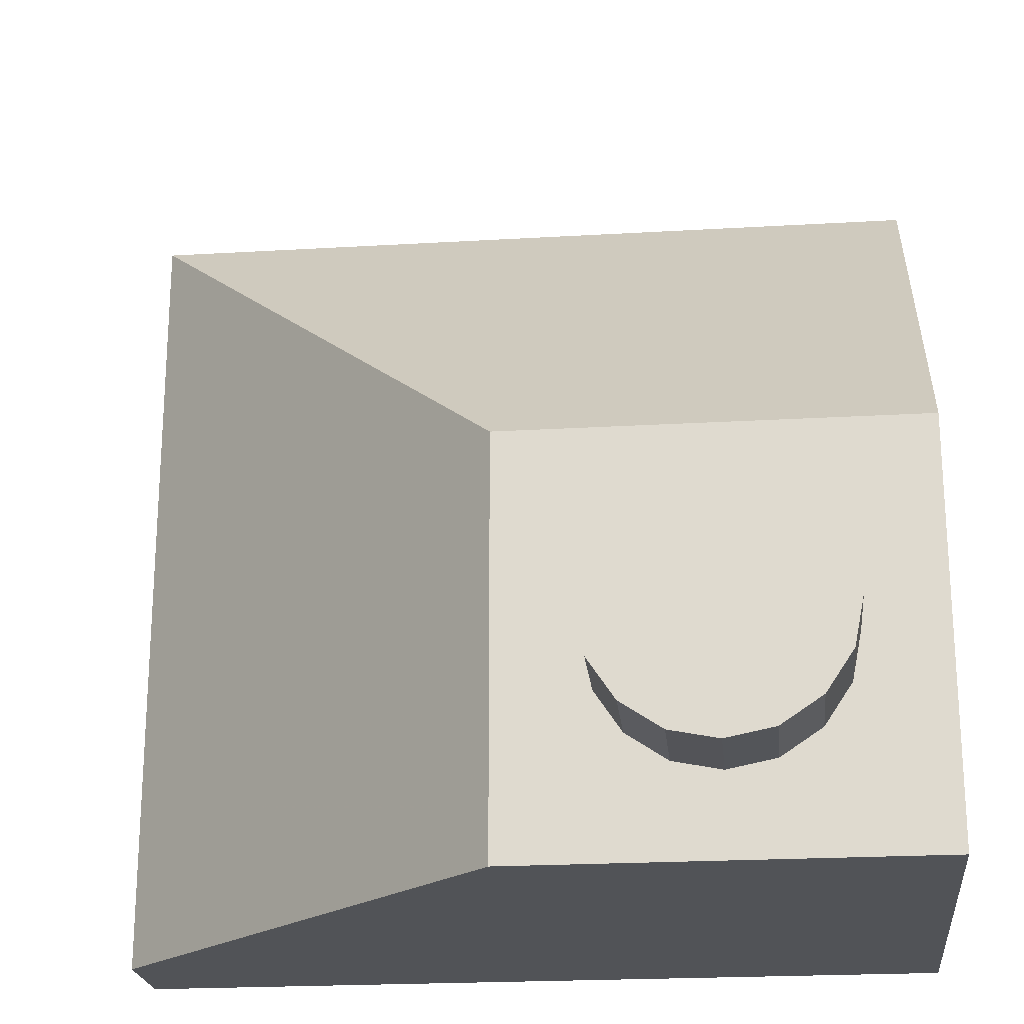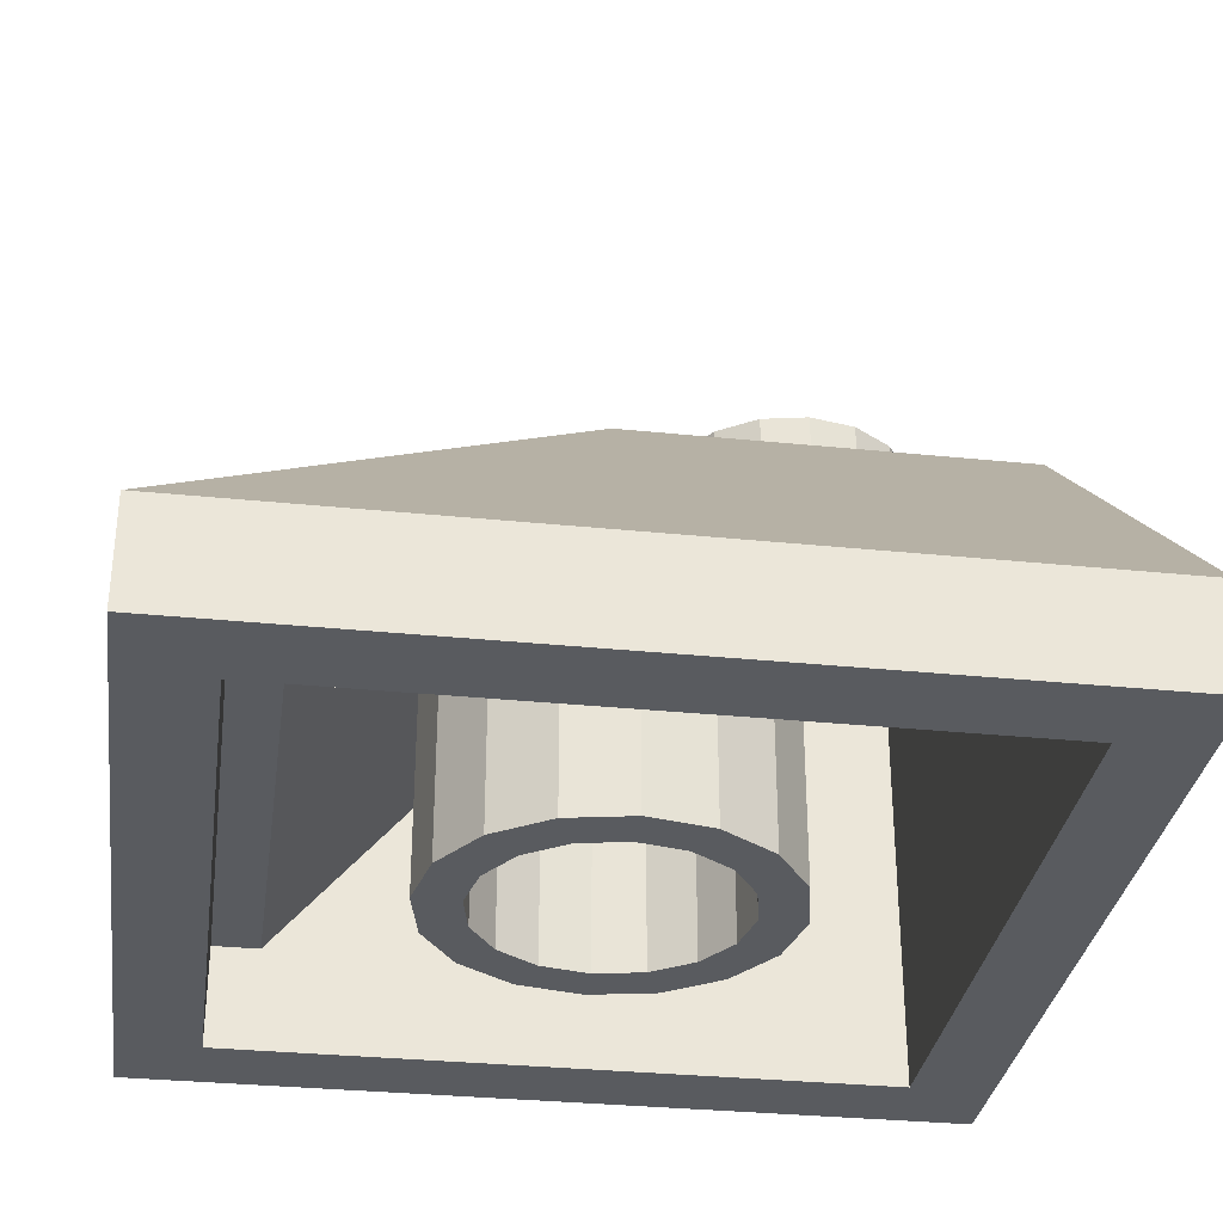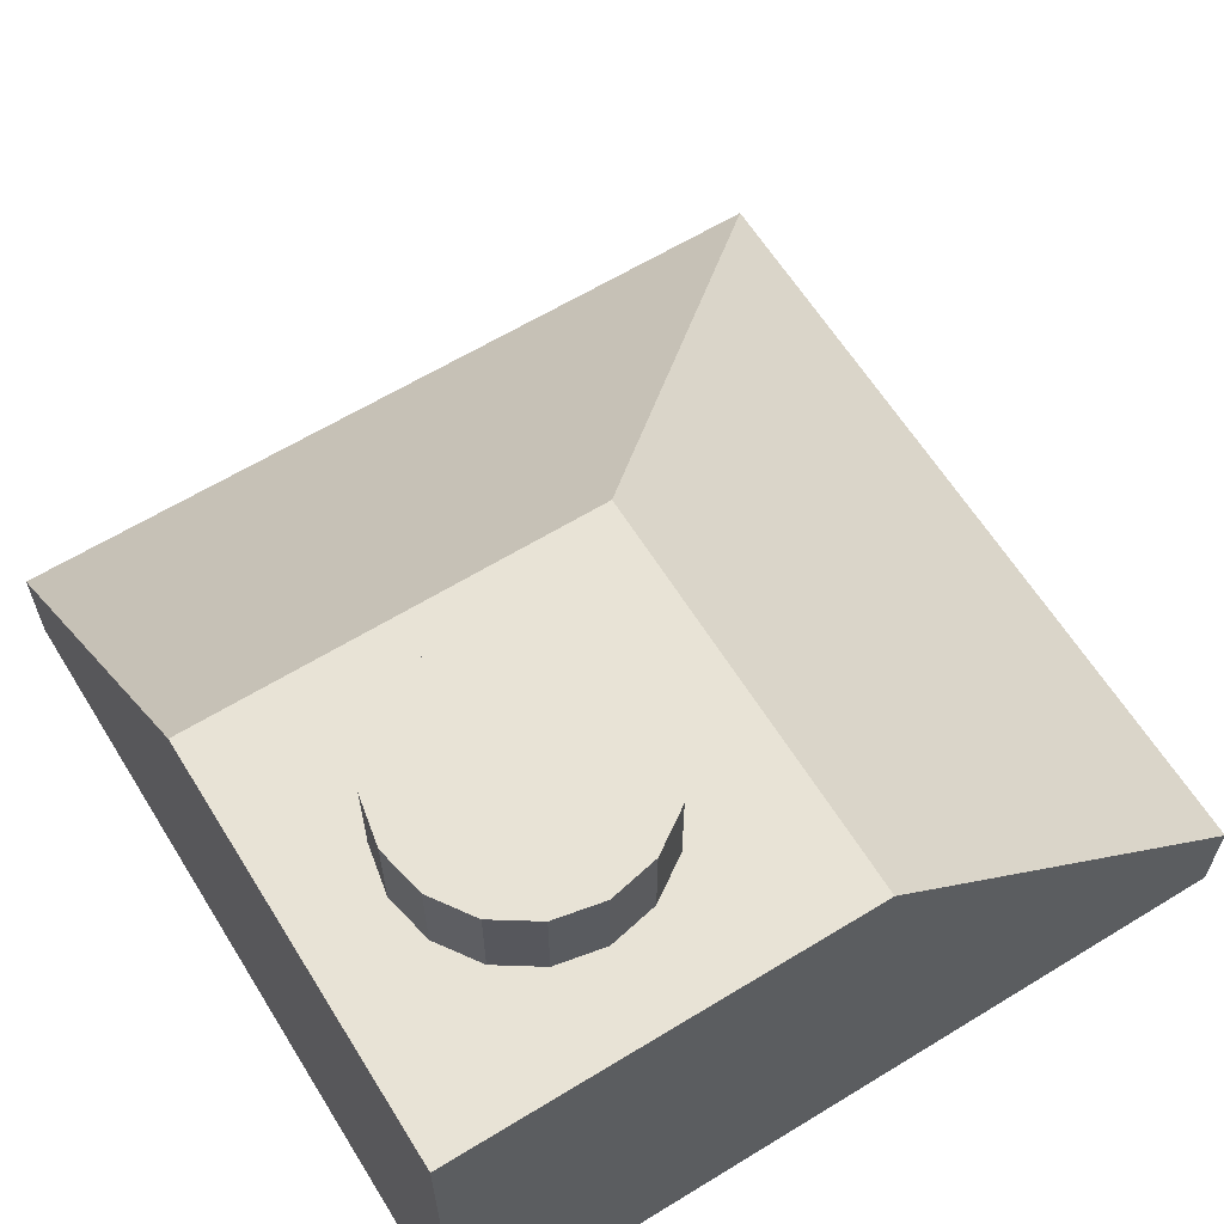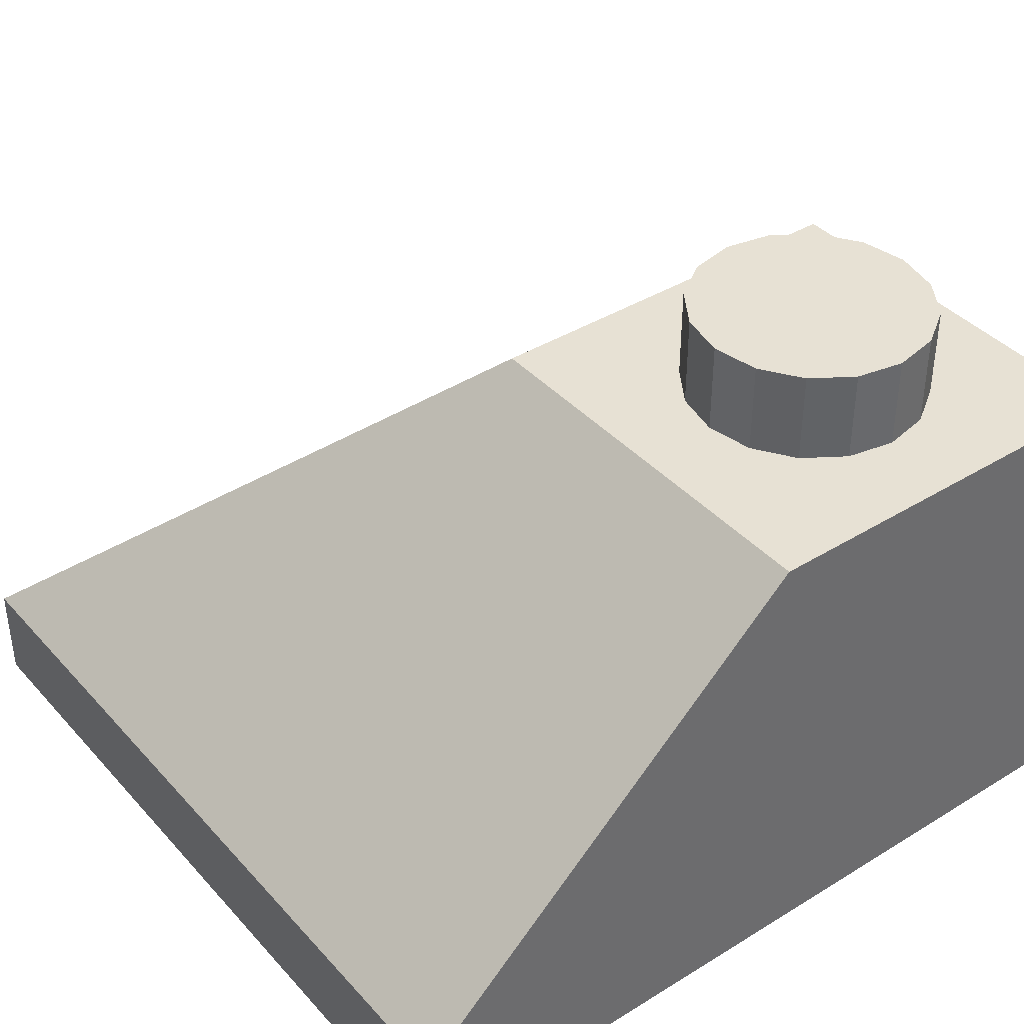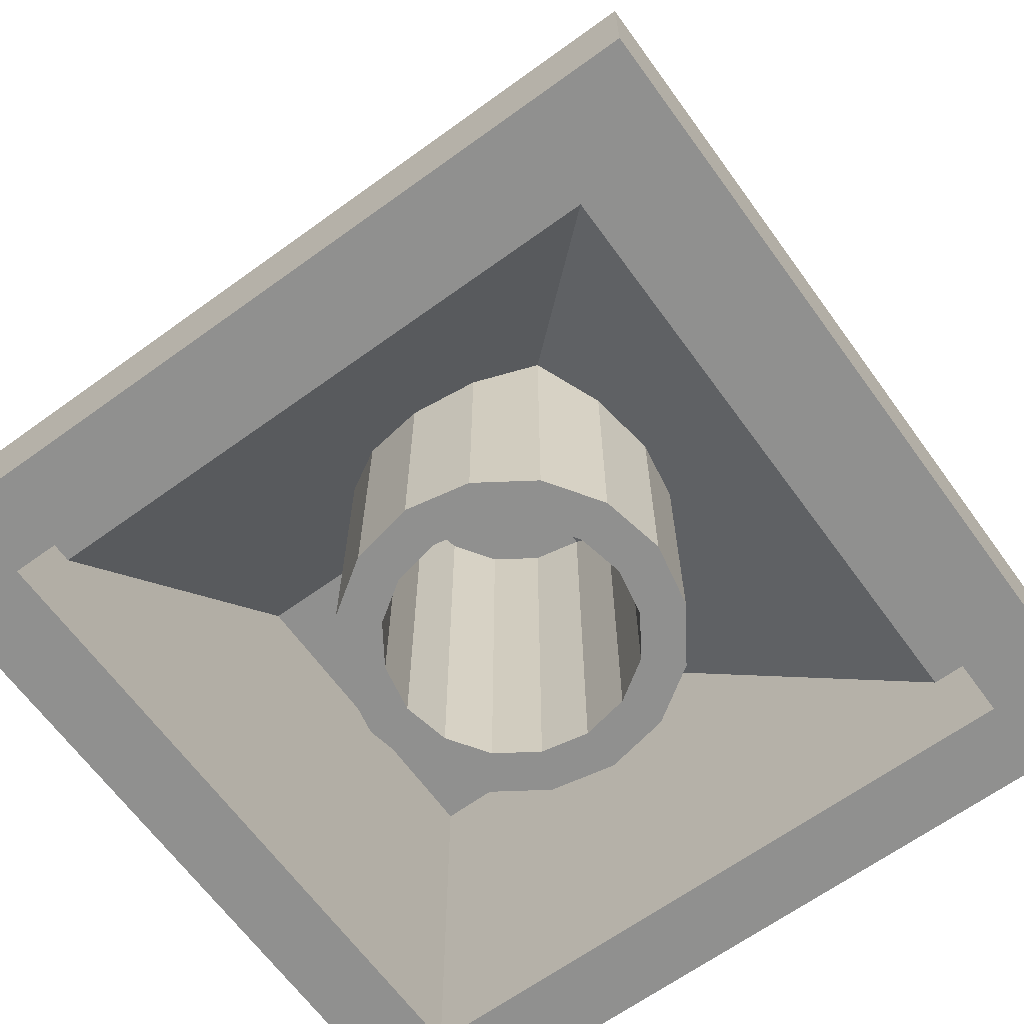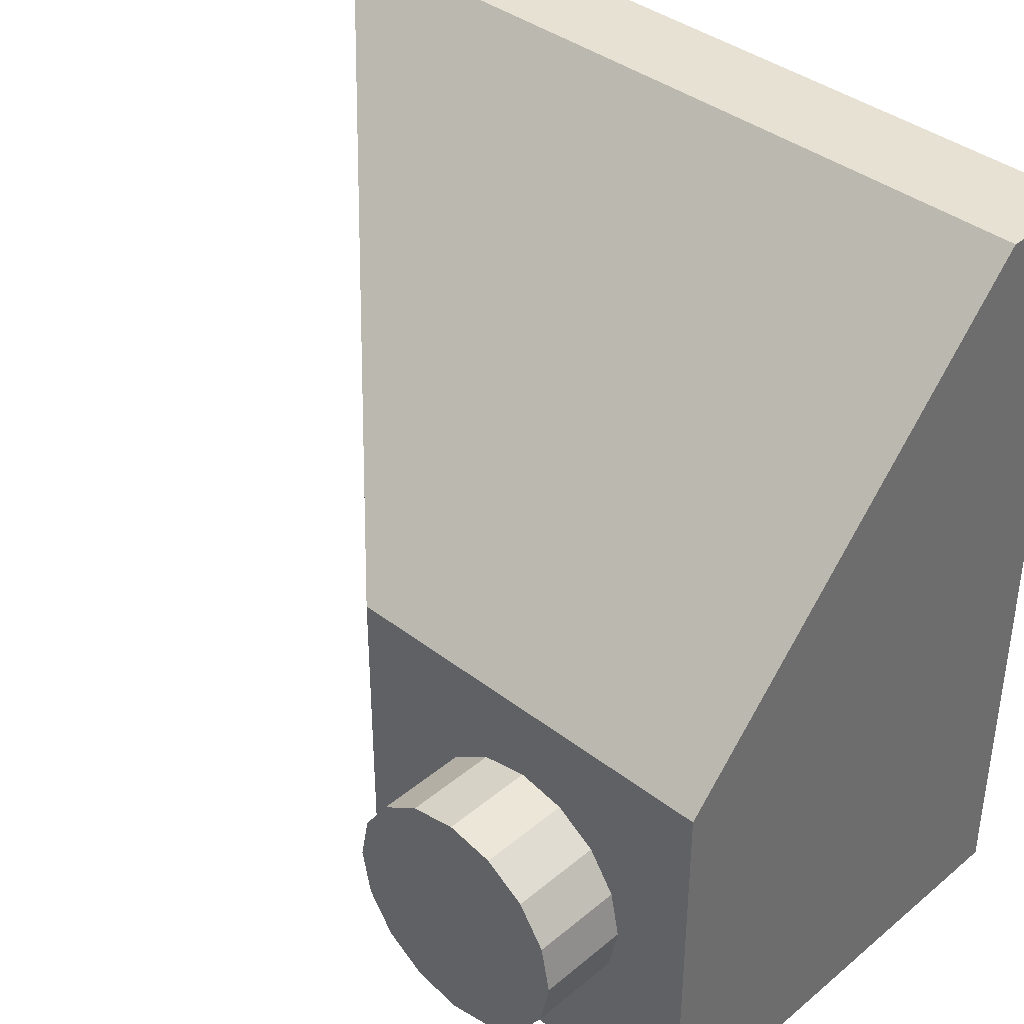
<metadata>
{"format":"obj","ext":"obj","renderer":"f3d","projection":"perspective","resolution":1024,"background":"white","views":[{"elev":-22.0,"azim":-174.1,"up":"+Z"},{"elev":-32.3,"azim":81.9,"up":"+Y"},{"elev":62.5,"azim":-121.8,"up":"+Y"},{"elev":39.5,"azim":142.7,"up":"+Y"},{"elev":-65.5,"azim":36.0,"up":"+Y"},{"elev":38.8,"azim":-136.0,"up":"+Z"}]}
</metadata>
<code>
o Part.1
v 7.96 0.02 7.96
v 7.96 0.02 -7.96
v 7.96 2 -7.96
v 7.96 2 7.96
v 6.4 0.02 -6.4
v 6.4 0.02 6.4
v 6.4 2 6.4
v 6.4 2 -6.4
v 0 8.4 -6.4
v -7.96 0.02 7.96
v 0 9.58 -7.96
v -7.96 9.58 -7.96
v -7.96 2 7.96
v -6.4 0.02 6.4
v -6.4 0.02 -6.4
v -6.4 8.4 -6.4
v -6.4 2 6.4
v -7.96 0.02 -7.96
v 0 9.58 0
v -7.96 9.58 0
v -6.4 8.4 0
v -4 9.58 -1.6
v -4.918 9.58 -1.783
v -5.697 9.58 -2.303
v -6.217 9.58 -3.082
v -6.4 9.58 -4
v -6.217 9.58 -4.918
v -5.697 9.58 -5.697
v -4.918 9.58 -6.217
v -4 9.58 -6.4
v -3.082 9.58 -6.217
v -2.303 9.58 -5.697
v -1.783 9.58 -4.919
v -1.6 9.58 -4
v -1.783 9.58 -3.082
v -2.303 9.58 -2.303
v -3.082 9.58 -1.783
v -3.082 11.4 -1.783
v -2.303 11.4 -2.303
v -1.783 11.4 -3.082
v -1.6 11.4 -4
v -1.783 11.4 -4.919
v -2.303 11.4 -5.697
v -3.082 11.4 -6.217
v -4 11.4 -6.4
v -4.918 11.4 -6.217
v -5.697 11.4 -5.697
v -6.217 11.4 -4.918
v -6.4 11.4 -4
v -6.217 11.4 -3.082
v -5.697 11.4 -2.303
v -4.918 11.4 -1.783
v -4 11.4 -1.6
v -4 11.4 -4
v 0 8.4 0
v 2.298 0.02 -2.298
v 3.003 0.02 -1.244
v 3.25 0.02 0
v -1.244 0.02 3.003
v -3.25 0.02 0
v 1.697 0.02 -1.697
v 5.5 2 5.5
v 5.5 2 -6.4
v -6.4 2 5.5
v 0 0.02 -2.4
v 0.918 0.02 -2.217
v 2.217 0.02 -0.918
v 2.4 0.02 0
v 2.217 0.02 0.918
v 1.697 0.02 1.697
v 0.918 0.02 2.217
v 0 0.02 2.4
v -0.918 0.02 2.217
v -1.697 0.02 1.697
v -2.217 0.02 0.918
v -2.4 0.02 0
v -2.217 0.02 -0.918
v -1.697 0.02 -1.697
v -0.918 0.02 -2.217
v 1.244 0.02 3.003
v 0 0.02 3.25
v -2.298 0.02 2.298
v -3.003 0.02 1.244
v -3.003 0.02 -1.244
v -2.298 0.02 -2.298
v -1.244 0.02 -3.003
v 0 0.02 -3.25
v 1.244 0.02 -3.003
v 3.003 0.02 1.244
v 2.298 0.02 2.298
v 2.298 5.726 2.298
v 3.003 4.906 1.244
v 3.25 4.618 0
v 3.003 4.906 -1.244
v 2.298 5.726 -2.298
v 1.244 6.953 -3.003
v 0 8.4 -3.25
v -1.244 8.4 -3.003
v -2.298 8.4 -2.298
v -3.003 8.4 -1.244
v -3.25 8.4 0
v -3.003 6.953 1.244
v -2.298 5.726 2.298
v -1.244 4.906 3.003
v 0 4.618 3.25
v 1.244 4.906 3.003
v -0.918 8.4 -2.217
v -1.697 8.4 -1.697
v -2.217 8.4 -0.918
v -2.4 8.4 0
v -2.217 7.331 0.918
v -1.697 6.425 1.697
v -0.918 5.82 2.217
v 0 5.607 2.4
v 0.918 5.82 2.217
v 1.697 6.425 1.697
v 2.217 5.82 0.918
v 2.4 5.607 0
v 2.217 5.82 -0.918
v 1.697 6.425 -1.697
v 0.918 7.331 -2.217
v 0 8.4 -2.4
v 7.96 0.02 7.96
v 7.96 0.02 7.96
v 7.96 0.02 -7.96
v 7.96 0.02 -7.96
v 7.96 2 -7.96
v 7.96 2 -7.96
v 7.96 2 7.96
v 7.96 2 7.96
v 7.96 2 7.96
v 6.4 0.02 -6.4
v 6.4 0.02 -6.4
v 6.4 0.02 6.4
v 6.4 0.02 6.4
v 6.4 2 6.4
v 6.4 2 6.4
v 6.4 2 -6.4
v 6.4 2 -6.4
v -6.4 0.02 6.4
v -6.4 0.02 6.4
v -6.4 0.02 -6.4
v -6.4 0.02 -6.4
v -7.96 0.02 -7.96
v -7.96 0.02 -7.96
v -7.96 9.58 -7.96
v -7.96 9.58 -7.96
v -7.96 0.02 7.96
v -7.96 0.02 7.96
v -7.96 2 7.96
v -7.96 2 7.96
v 0 9.58 -7.96
v 0 9.58 -7.96
v -6.4 8.4 -6.4
v -6.4 8.4 -6.4
v -6.4 2 6.4
v -6.4 2 6.4
v 0 9.58 0
v 0 9.58 0
v -7.96 9.58 0
v -7.96 9.58 0
v -6.4 8.4 0
v -6.4 8.4 0
v -3.082 11.4 -1.783
v -4 11.4 -1.6
v -2.303 11.4 -2.303
v -1.783 11.4 -3.082
v -1.6 11.4 -4
v -1.783 11.4 -4.919
v -2.303 11.4 -5.697
v -3.082 11.4 -6.217
v -4 11.4 -6.4
v -4.918 11.4 -6.217
v -5.697 11.4 -5.697
v -6.217 11.4 -4.918
v -6.4 11.4 -4
v -6.217 11.4 -3.082
v -5.697 11.4 -2.303
v -4.918 11.4 -1.783
v 0 8.4 -6.4
v 0 8.4 -6.4
v 0 8.4 0
v 0 8.4 0
v 5.5 2 5.5
v 5.5 2 5.5
v 5.5 2 -6.4
v 5.5 2 -6.4
v 2.298 0.02 -2.298
v 3.003 0.02 -1.244
v 3.25 0.02 0
v -6.4 2 5.5
v -6.4 2 5.5
v 0 0.02 -2.4
v -0.918 0.02 -2.217
v 2.217 0.02 0.918
v 2.4 0.02 0
v 0.918 0.02 2.217
v 1.697 0.02 1.697
v -0.918 0.02 2.217
v 0 0.02 2.4
v -2.217 0.02 0.918
v -1.697 0.02 1.697
v -2.217 0.02 -0.918
v -2.4 0.02 0
v -1.697 0.02 -1.697
v 0 0.02 3.25
v 1.244 0.02 3.003
v -2.298 0.02 -2.298
v -3.003 0.02 -1.244
v 0 0.02 -3.25
v -1.244 0.02 -3.003
v 0.918 0.02 -2.217
v 2.298 0.02 2.298
v -3.003 0.02 1.244
v -2.298 0.02 2.298
v 1.244 0.02 -3.003
v 2.217 0.02 -0.918
v 3.003 0.02 1.244
v -1.244 0.02 3.003
v -3.25 0.02 0
v 1.697 0.02 -1.697
f 129 123 127
f 123 125 127
f 134 136 133
f 136 138 133
f 143 180 154
f 145 146 152
f 5 63 143
f 124 131 148
f 131 150 148
f 14 156 135
f 156 137 135
f 10 151 18
f 151 161 18
f 153 147 158
f 147 160 158
f 159 20 130
f 20 13 130
f 22 37 165
f 37 164 165
f 37 36 164
f 36 166 164
f 36 35 166
f 35 167 166
f 35 34 167
f 34 168 167
f 34 33 168
f 33 169 168
f 33 32 169
f 32 170 169
f 32 31 170
f 31 171 170
f 31 30 171
f 30 172 171
f 30 29 172
f 29 173 172
f 29 28 173
f 28 174 173
f 28 27 174
f 27 175 174
f 27 26 175
f 26 176 175
f 26 25 176
f 25 177 176
f 25 24 177
f 24 178 177
f 24 23 178
f 23 179 178
f 23 22 179
f 22 165 179
f 52 53 54
f 51 52 54
f 50 51 54
f 49 50 54
f 48 49 54
f 47 48 54
f 46 47 54
f 45 46 54
f 44 45 54
f 43 44 54
f 42 43 54
f 41 42 54
f 40 41 54
f 39 40 54
f 38 39 54
f 53 38 54
f 181 182 155
f 182 162 155
f 7 157 184
f 157 192 184
f 139 7 186
f 7 184 186
f 1 6 126
f 6 132 126
f 6 1 140
f 1 149 140
f 73 72 219
f 72 206 219
f 219 215 73
f 215 74 73
f 69 89 70
f 89 213 70
f 89 69 190
f 69 68 190
f 214 220 75
f 220 76 75
f 190 68 189
f 68 67 189
f 67 221 189
f 221 188 189
f 77 209 205
f 209 208 205
f 221 212 188
f 212 88 188
f 212 65 88
f 65 210 88
f 194 211 65
f 211 210 65
f 77 76 209
f 76 220 209
f 207 206 71
f 206 72 71
f 214 75 215
f 75 74 215
f 194 205 211
f 205 208 211
f 71 70 207
f 70 213 207
f 11 19 128
f 19 4 128
f 18 161 12
f 140 149 142
f 149 144 142
f 15 16 163
f 163 191 15
f 145 152 2
f 152 3 2
f 126 132 144
f 132 142 144
f 9 187 183
f 187 185 183
f 21 55 64
f 55 62 64
f 191 17 141
f 191 141 15
f 98 86 99
f 86 85 99
f 63 5 8
f 63 180 143
f 91 90 92
f 90 218 92
f 111 112 201
f 112 202 201
f 104 59 105
f 59 81 105
f 97 87 98
f 87 86 98
f 117 118 195
f 118 196 195
f 110 111 204
f 111 201 204
f 103 82 104
f 82 59 104
f 96 216 97
f 216 87 97
f 116 117 198
f 117 195 198
f 109 110 203
f 110 204 203
f 102 83 103
f 83 82 103
f 122 107 193
f 107 79 193
f 115 116 197
f 116 198 197
f 107 108 79
f 108 78 79
f 95 56 96
f 56 216 96
f 101 60 102
f 60 83 102
f 93 58 94
f 58 57 94
f 108 109 78
f 109 203 78
f 120 121 61
f 121 66 61
f 106 80 91
f 80 90 91
f 121 122 66
f 122 193 66
f 114 115 200
f 115 197 200
f 119 120 217
f 120 61 217
f 94 57 95
f 57 56 95
f 113 114 199
f 114 200 199
f 92 218 93
f 218 58 93
f 100 84 101
f 84 60 101
f 99 85 100
f 85 84 100
f 105 81 106
f 81 80 106
f 112 113 202
f 113 199 202
f 118 119 196
f 119 217 196

</code>
